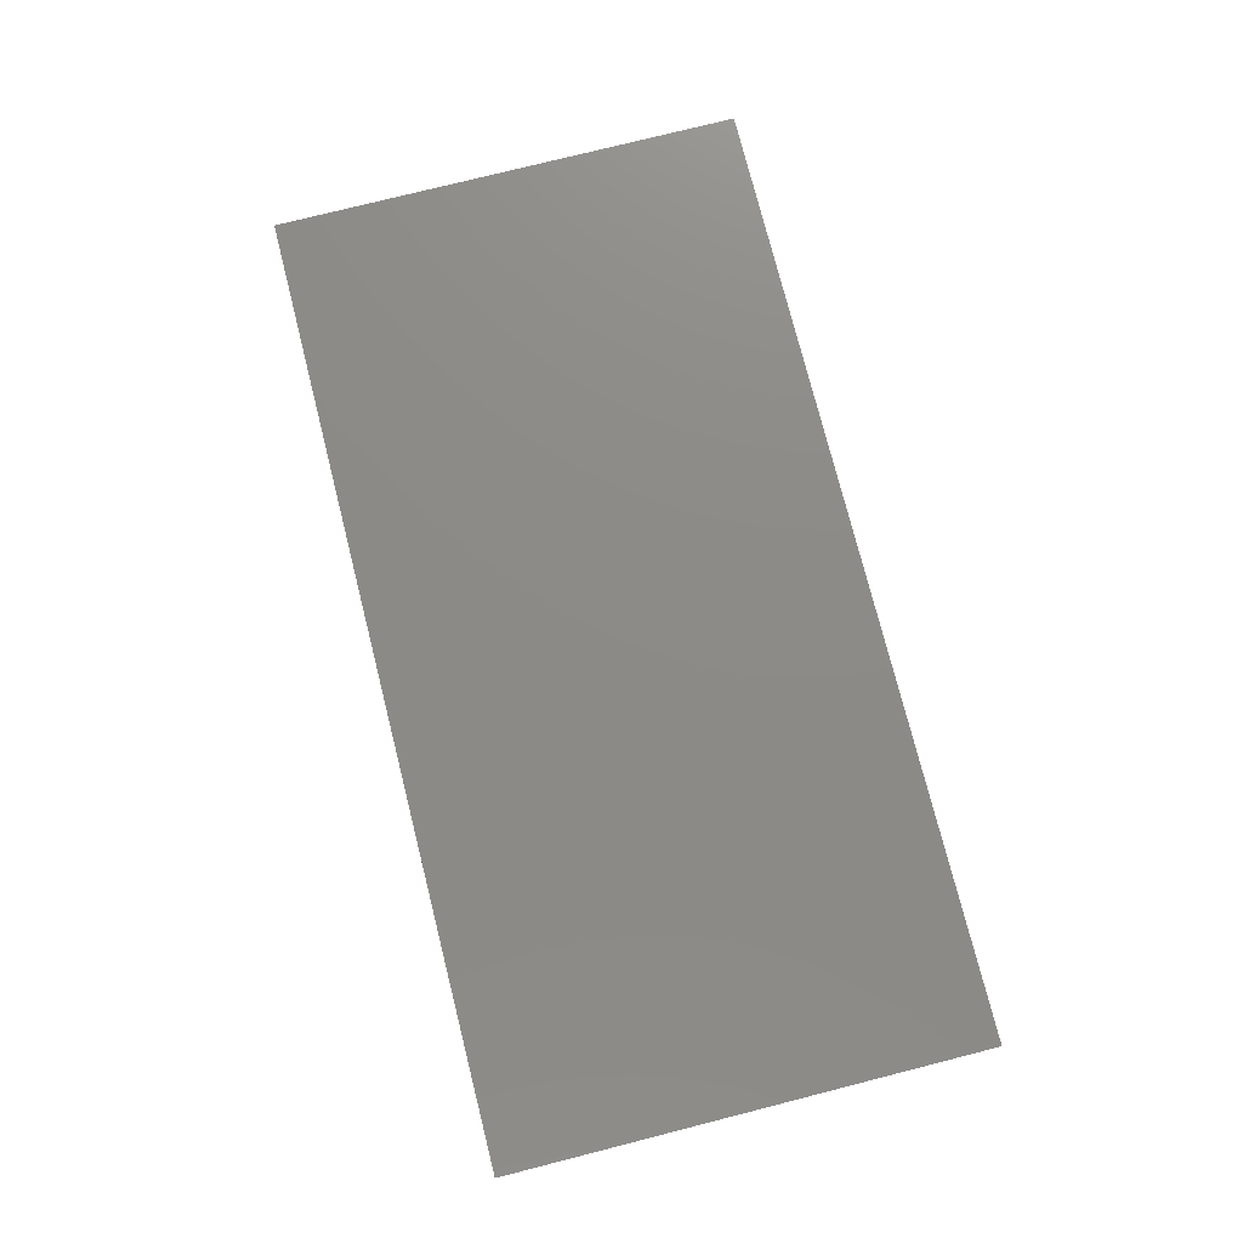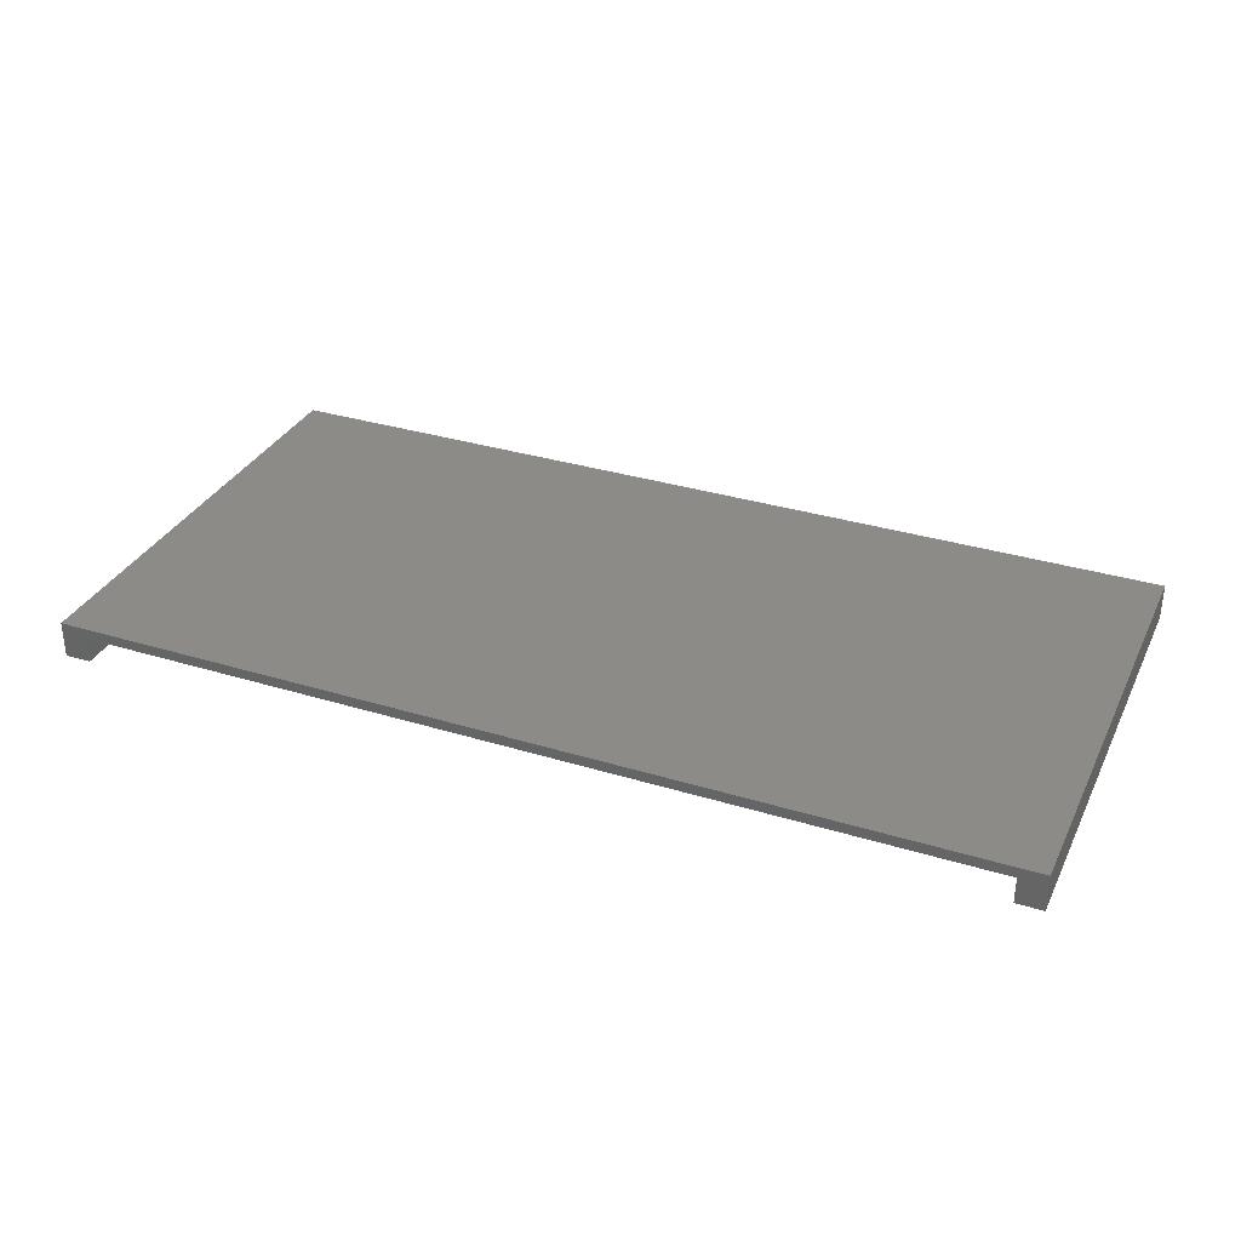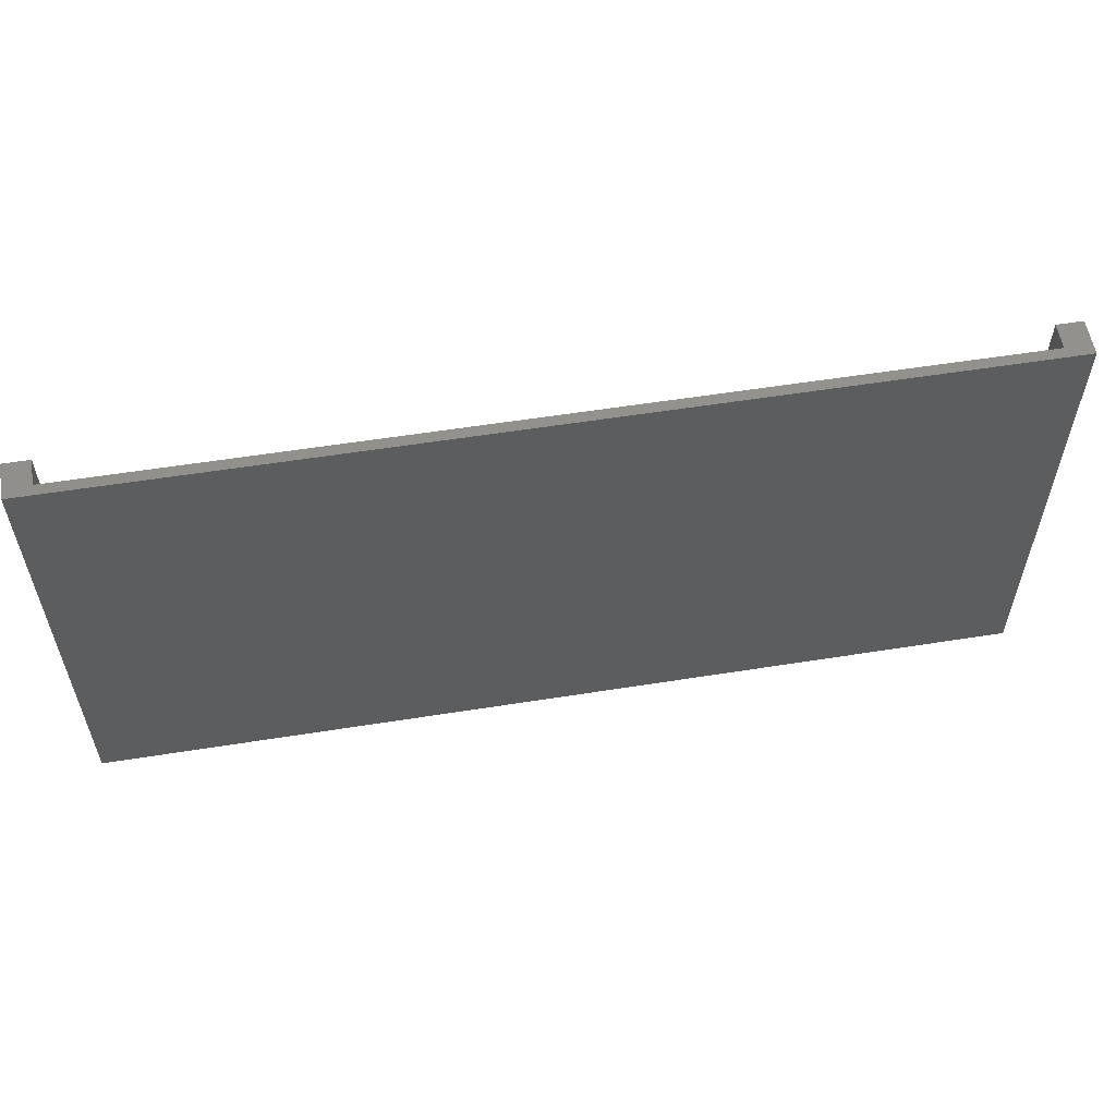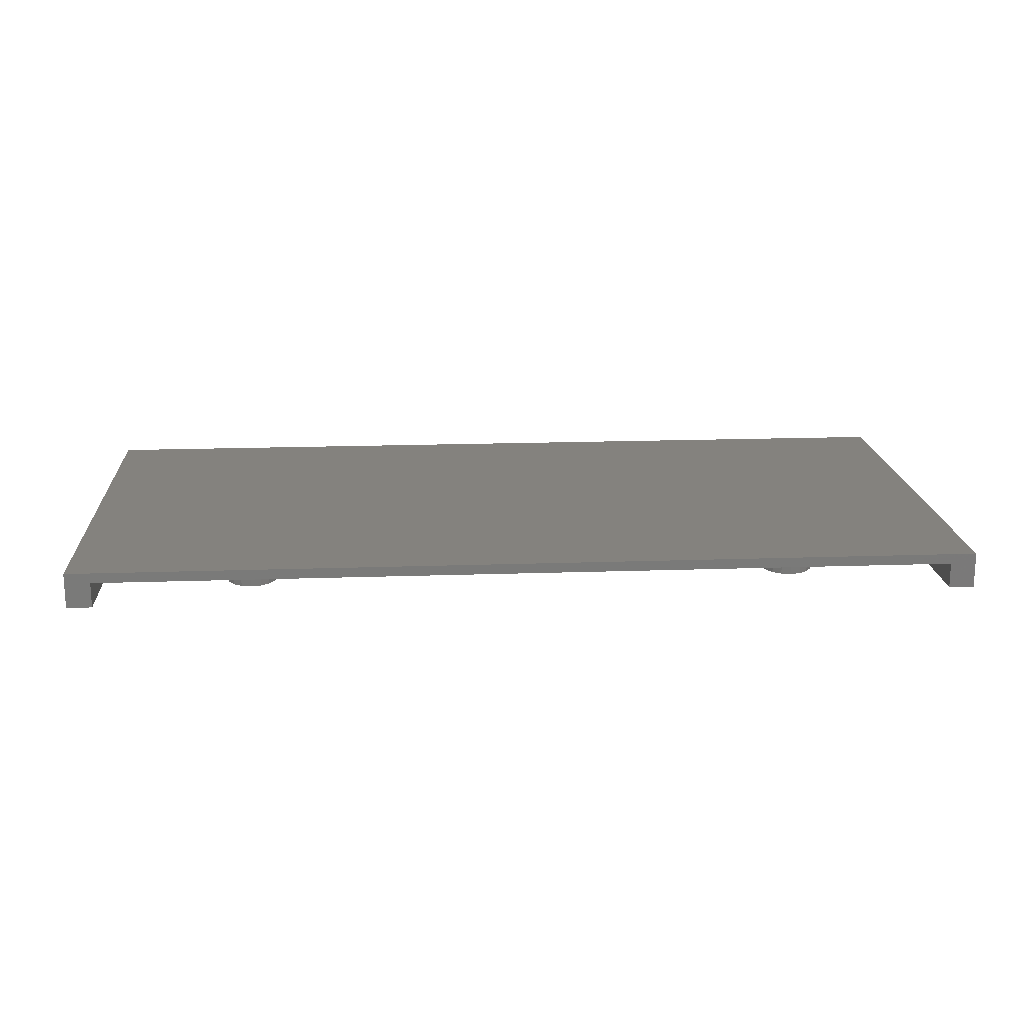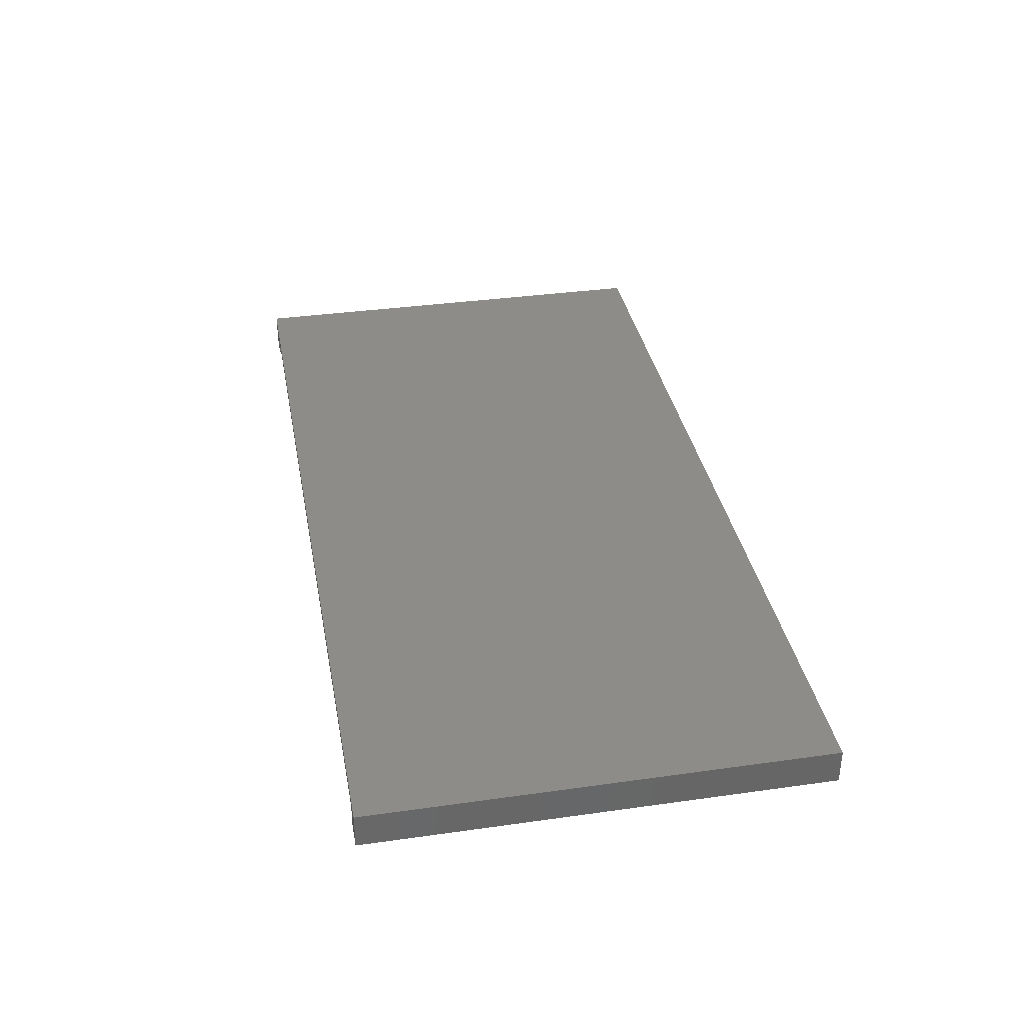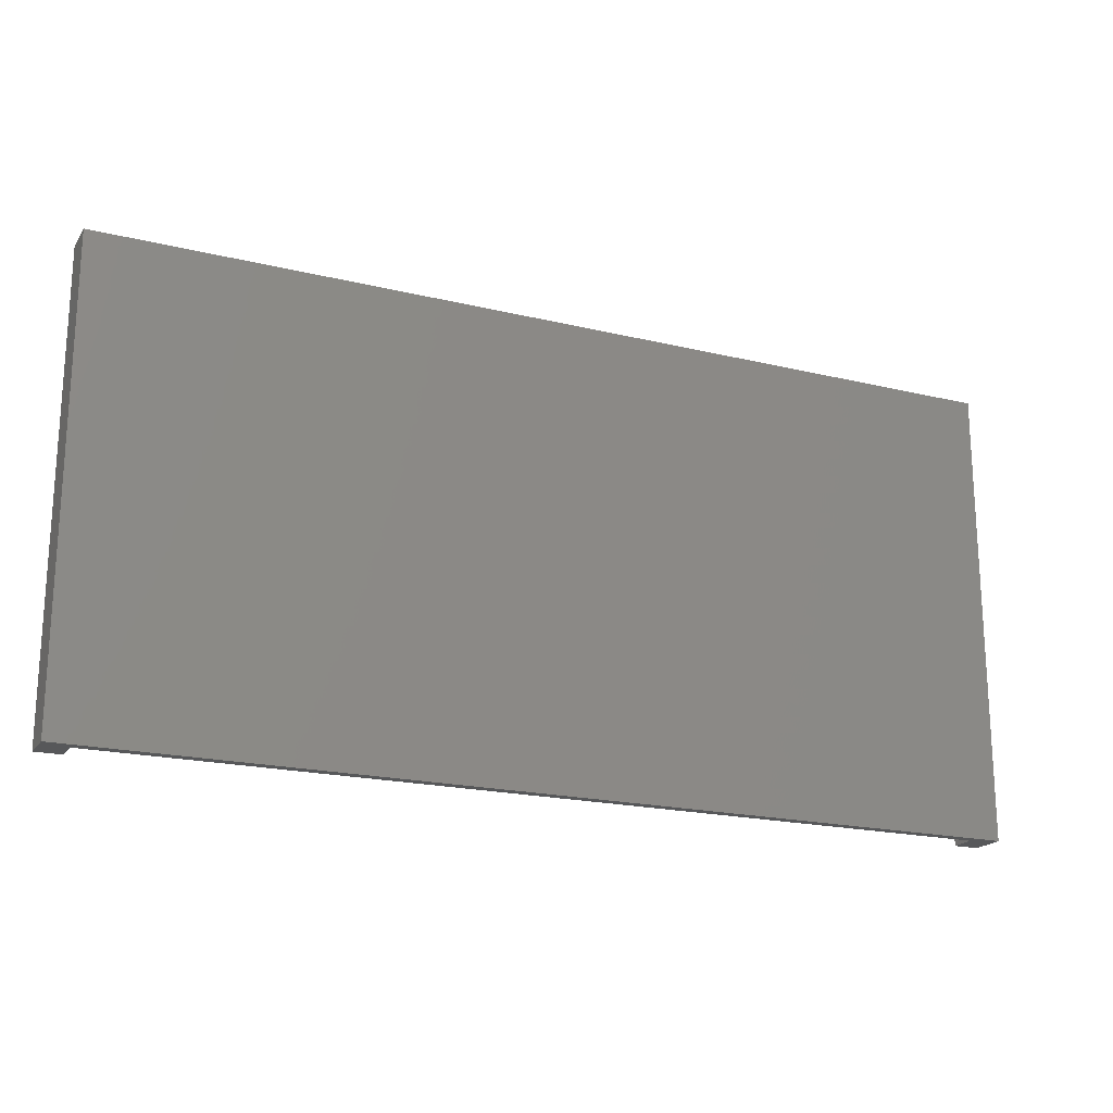
<metadata>
{"format":"stl","ext":"stl","renderer":"f3d","projection":"perspective","resolution":1024,"background":"white","views":[{"elev":76.6,"azim":75.8,"up":"+Z"},{"elev":33.0,"azim":23.0,"up":"+Z"},{"elev":57.0,"azim":-9.4,"up":"+Y"},{"elev":17.5,"azim":176.1,"up":"+Z"},{"elev":35.8,"azim":79.5,"up":"+Z"},{"elev":-19.6,"azim":-24.3,"up":"+Y"}]}
</metadata>
<code>
# stl→obj: 176 verts, 348 faces
v 85 -45 2
v 85 45 7
v 85 45 2
v 85 -45 7
v 58.54 26.46 7
v 59.62 28.09 7
v 60 30 7
v 56.91 25.38 7
v 37.12 -28.09 7
v 36.04 -26.46 7
v 55 25 7
v 34.41 -25.38 7
v 53.09 25.38 7
v 37.5 -30 7
v 37.12 -31.91 7
v 36.04 -33.54 7
v 34.41 -34.62 7
v 32.5 -35 7
v -27.5 -30 7
v 27.5 -30 7
v 27.88 -31.91 7
v -27.88 -31.91 7
v 28.96 -33.54 7
v 4.619 -1.913 7
v 5 0 7
v 3.536 -3.536 7
v 1.913 -4.619 7
v 0 -5 7
v -1.913 -4.619 7
v -28.96 -26.46 7
v -3.536 -3.536 7
v -27.88 -28.09 7
v -28.96 -33.54 7
v 30.59 -34.62 7
v -30.59 -34.62 7
v -32.5 -35 7
v -85 -45 7
v -37.5 -30 7
v -37.12 -31.91 7
v -50.38 28.09 7
v -50 30 7
v -51.46 26.46 7
v -53.09 25.38 7
v -55 25 7
v -56.91 25.38 7
v -58.54 26.46 7
v -85 45 7
v -59.62 28.09 7
v -36.04 -33.54 7
v -34.41 -34.62 7
v 59.62 31.91 7
v 58.54 33.54 7
v 56.91 34.62 7
v 55 35 7
v 53.09 34.62 7
v 32.5 -25 7
v 51.46 26.46 7
v 4.619 1.913 7
v 50.38 28.09 7
v 30.59 -25.38 7
v 28.96 -26.46 7
v 27.88 -28.09 7
v 3.536 3.536 7
v 50 30 7
v 1.913 4.619 7
v 50.38 31.91 7
v 0 5 7
v -50.38 31.91 7
v 51.46 33.54 7
v -1.913 4.619 7
v -4.619 -1.913 7
v -30.59 -25.38 7
v -5 0 7
v -32.5 -25 7
v -4.619 1.913 7
v -34.41 -25.38 7
v -36.04 -26.46 7
v -37.12 -28.09 7
v -3.536 3.536 7
v -51.46 33.54 7
v -53.09 34.62 7
v -55 35 7
v -60 30 7
v -56.91 34.62 7
v -58.54 33.54 7
v -59.62 31.91 7
v 90 -45 9
v 90 45 2
v 90 45 9
v 90 -45 2
v -90 -45 9
v -90 -45 2
v -85 -45 2
v -90 45 9
v -90 45 2
v -85 45 2
v 59.62 31.91 2
v 60 30 2
v 55 35 2
v 53.09 34.62 2
v 55 25 2
v 56.91 25.38 2
v 58.54 26.46 2
v 58.54 33.54 2
v 56.91 34.62 2
v 50.38 31.91 2
v 51.46 33.54 2
v 59.62 28.09 2
v 53.09 25.38 2
v 51.46 26.46 2
v 50.38 28.09 2
v 50 30 2
v -50.38 31.91 2
v -50 30 2
v -60 30 2
v -59.62 31.91 2
v -53.09 34.62 2
v -55 35 2
v -51.46 33.54 2
v -55 25 2
v -53.09 25.38 2
v -51.46 26.46 2
v -56.91 34.62 2
v -58.54 33.54 2
v -50.38 28.09 2
v -56.91 25.38 2
v -58.54 26.46 2
v -59.62 28.09 2
v 4.619 1.913 2
v 5 0 2
v -5 0 2
v -4.619 1.913 2
v 1.913 4.619 2
v 0 5 2
v 3.536 3.536 2
v -1.913 -4.619 2
v 0 -5 2
v 1.913 -4.619 2
v 4.619 -1.913 2
v 3.536 -3.536 2
v -1.913 4.619 2
v -3.536 -3.536 2
v -3.536 3.536 2
v -4.619 -1.913 2
v 37.12 -28.09 2
v 37.5 -30 2
v 32.5 -25 2
v 30.59 -25.38 2
v 32.5 -35 2
v 34.41 -34.62 2
v 36.04 -26.46 2
v 34.41 -25.38 2
v 27.88 -28.09 2
v 28.96 -26.46 2
v 37.12 -31.91 2
v 36.04 -33.54 2
v 30.59 -34.62 2
v 28.96 -33.54 2
v 27.88 -31.91 2
v 27.5 -30 2
v -27.88 -28.09 2
v -27.5 -30 2
v -37.5 -30 2
v -37.12 -28.09 2
v -32.5 -25 2
v -34.41 -25.38 2
v -36.04 -26.46 2
v -27.88 -31.91 2
v -28.96 -33.54 2
v -28.96 -26.46 2
v -30.59 -34.62 2
v -30.59 -25.38 2
v -32.5 -35 2
v -34.41 -34.62 2
v -36.04 -33.54 2
v -37.12 -31.91 2
f 1 2 3
f 2 1 4
f 5 2 4
f 2 6 7
f 2 5 6
f 4 8 5
f 9 8 4
f 10 8 9
f 8 10 11
f 12 11 10
f 11 12 13
f 9 4 14
f 4 15 14
f 4 16 15
f 4 17 16
f 4 18 17
f 19 20 21
f 22 21 23
f 20 24 25
f 20 26 24
f 20 27 26
f 20 28 27
f 20 19 28
f 28 19 29
f 30 31 32
f 29 32 31
f 32 29 19
f 33 23 34
f 35 34 18
f 36 18 4
f 21 22 19
f 23 33 22
f 34 35 33
f 18 36 35
f 37 38 39
f 38 40 41
f 38 42 40
f 38 43 42
f 38 44 43
f 38 45 44
f 38 37 45
f 45 37 46
f 46 47 48
f 47 46 37
f 49 37 39
f 50 37 49
f 36 37 50
f 37 36 4
f 51 2 7
f 52 2 51
f 53 2 52
f 54 2 53
f 55 2 54
f 56 13 12
f 13 56 57
f 25 57 56
f 58 57 25
f 57 58 59
f 25 56 60
f 25 60 61
f 25 61 62
f 25 62 20
f 63 59 58
f 59 63 64
f 65 64 63
f 64 65 66
f 67 66 65
f 68 66 67
f 66 68 69
f 68 67 70
f 31 30 71
f 72 71 30
f 71 72 73
f 74 73 72
f 41 73 74
f 73 41 75
f 41 74 76
f 41 76 77
f 41 78 38
f 41 77 78
f 75 41 79
f 41 70 79
f 68 70 41
f 80 69 68
f 69 80 55
f 81 55 80
f 55 81 2
f 47 81 82
f 48 47 83
f 81 47 2
f 84 47 82
f 85 47 84
f 86 47 85
f 83 47 86
f 87 88 89
f 88 87 90
f 1 88 90
f 88 1 3
f 91 37 87
f 92 37 91
f 37 92 93
f 4 87 37
f 90 4 1
f 4 90 87
f 89 2 94
f 88 2 89
f 2 88 3
f 47 94 2
f 95 47 96
f 47 95 94
f 92 94 95
f 94 92 91
f 37 96 47
f 96 37 93
f 92 96 93
f 96 92 95
f 7 97 51
f 97 7 98
f 99 55 54
f 55 99 100
f 101 8 11
f 8 101 102
f 102 5 8
f 5 102 103
f 104 53 52
f 53 104 105
f 51 104 52
f 104 51 97
f 105 54 53
f 54 105 99
f 106 69 107
f 69 106 66
f 108 97 98
f 103 97 108
f 103 104 97
f 102 104 103
f 102 105 104
f 101 105 102
f 101 99 105
f 109 99 101
f 109 100 99
f 110 100 109
f 110 107 100
f 111 107 110
f 111 106 107
f 106 111 112
f 112 66 106
f 66 112 64
f 100 69 55
f 69 100 107
f 6 98 7
f 98 6 108
f 109 11 13
f 11 109 101
f 110 59 111
f 59 110 57
f 111 64 112
f 64 111 59
f 5 108 6
f 108 5 103
f 110 13 57
f 13 110 109
f 41 113 68
f 113 41 114
f 115 86 116
f 86 115 83
f 117 82 81
f 82 117 118
f 68 119 80
f 119 68 113
f 120 43 44
f 43 120 121
f 121 42 43
f 42 121 122
f 119 81 80
f 81 119 117
f 123 85 84
f 85 123 124
f 116 85 124
f 85 116 86
f 118 84 82
f 84 118 123
f 125 113 114
f 122 113 125
f 122 119 113
f 121 119 122
f 121 117 119
f 120 117 121
f 120 118 117
f 126 118 120
f 126 123 118
f 127 123 126
f 127 124 123
f 128 124 127
f 128 116 124
f 116 128 115
f 42 125 40
f 125 42 122
f 40 114 41
f 114 40 125
f 128 83 115
f 83 128 48
f 127 45 46
f 45 127 126
f 127 48 128
f 48 127 46
f 126 44 45
f 44 126 120
f 25 129 58
f 129 25 130
f 131 75 132
f 75 131 73
f 133 67 65
f 67 133 134
f 58 135 63
f 135 58 129
f 136 28 29
f 28 136 137
f 137 27 28
f 27 137 138
f 139 129 130
f 140 129 139
f 140 135 129
f 138 135 140
f 138 133 135
f 137 133 138
f 137 134 133
f 136 134 137
f 136 141 134
f 142 141 136
f 142 143 141
f 144 143 142
f 144 132 143
f 132 144 131
f 135 65 63
f 65 135 133
f 141 79 70
f 79 141 143
f 132 79 143
f 79 132 75
f 134 70 67
f 70 134 141
f 142 29 31
f 29 142 136
f 144 73 131
f 73 144 71
f 138 26 27
f 26 138 140
f 26 139 24
f 139 26 140
f 142 71 144
f 71 142 31
f 24 130 25
f 130 24 139
f 14 145 9
f 145 14 146
f 147 60 56
f 60 147 148
f 149 17 18
f 17 149 150
f 151 12 10
f 12 151 152
f 9 151 10
f 151 9 145
f 152 56 12
f 56 152 147
f 153 61 154
f 61 153 62
f 155 145 146
f 156 145 155
f 156 151 145
f 150 151 156
f 150 152 151
f 149 152 150
f 149 147 152
f 157 147 149
f 157 148 147
f 158 148 157
f 158 154 148
f 159 154 158
f 159 153 154
f 153 159 160
f 160 62 153
f 62 160 20
f 148 61 60
f 61 148 154
f 15 146 14
f 146 15 155
f 159 20 160
f 20 159 21
f 150 16 17
f 16 150 156
f 16 155 15
f 155 16 156
f 157 18 34
f 18 157 149
f 158 34 23
f 34 158 157
f 158 21 159
f 21 158 23
f 19 161 32
f 161 19 162
f 163 78 164
f 78 163 38
f 165 76 74
f 76 165 166
f 166 77 76
f 77 166 167
f 168 161 162
f 169 161 168
f 169 170 161
f 171 170 169
f 171 172 170
f 173 172 171
f 173 165 172
f 174 165 173
f 174 166 165
f 175 166 174
f 175 167 166
f 176 167 175
f 176 164 167
f 164 176 163
f 170 72 30
f 72 170 172
f 32 170 30
f 170 32 161
f 172 74 72
f 74 172 165
f 164 77 167
f 77 164 78
f 173 35 36
f 35 173 171
f 33 168 22
f 168 33 169
f 175 50 49
f 50 175 174
f 176 38 163
f 38 176 39
f 22 162 19
f 162 22 168
f 171 33 35
f 33 171 169
f 174 36 50
f 36 174 173
f 175 39 176
f 39 175 49
f 94 87 89
f 87 94 91

</code>
